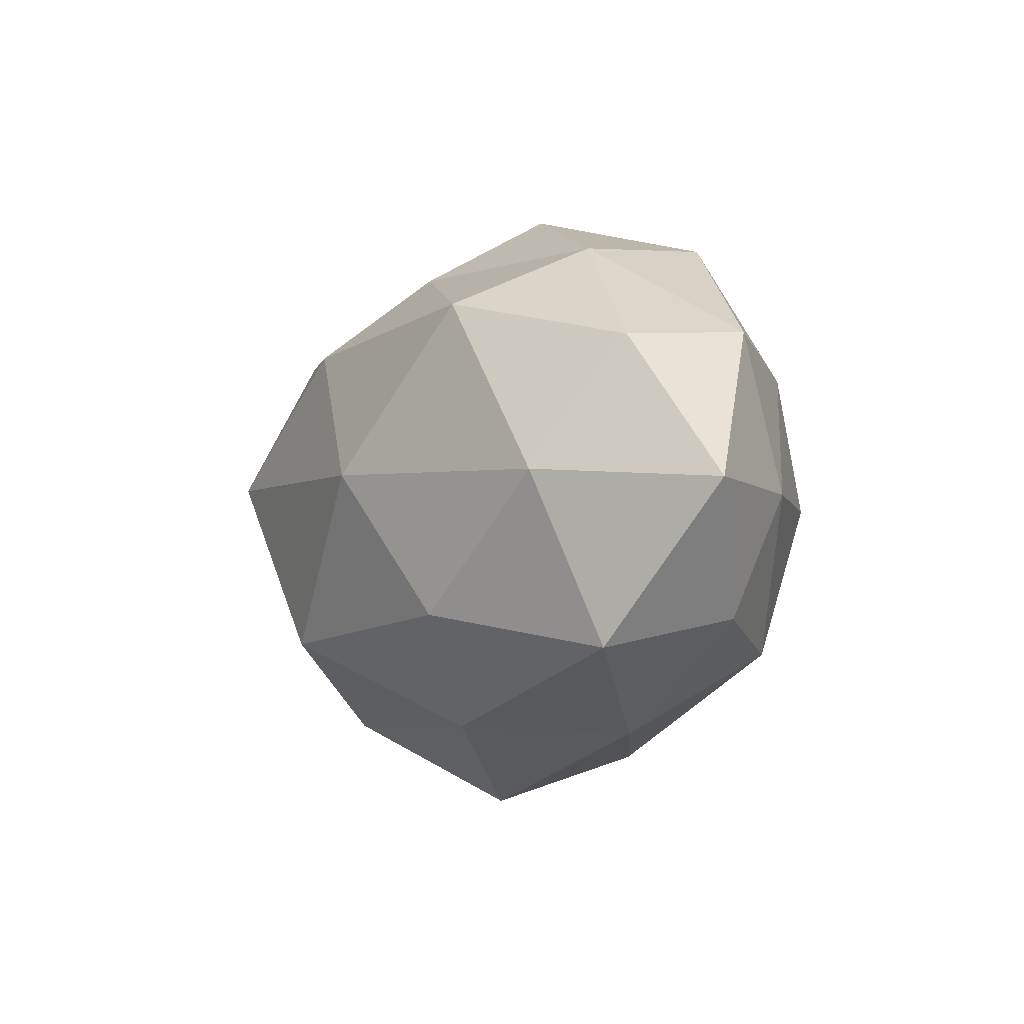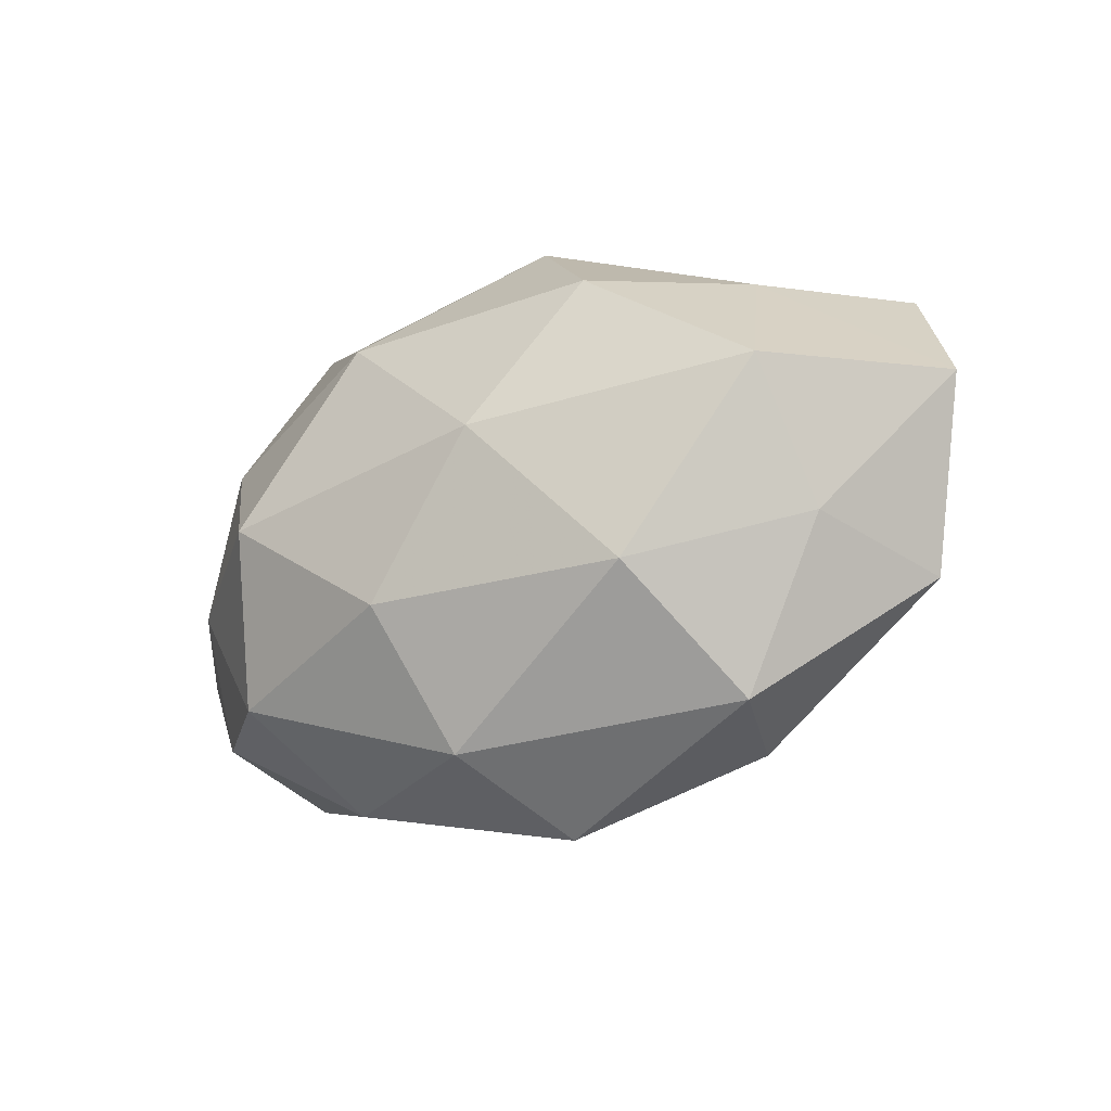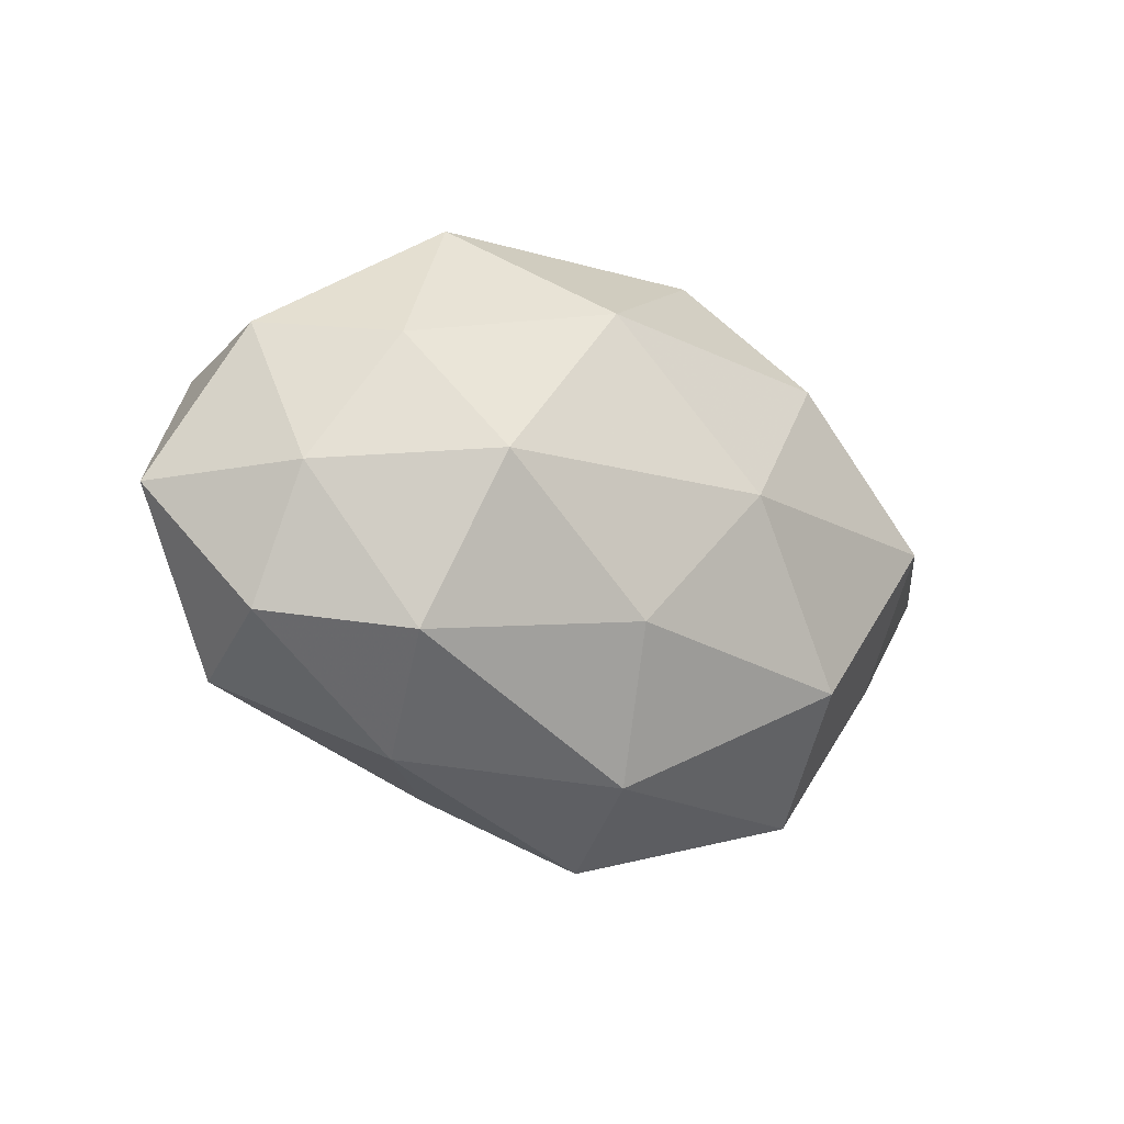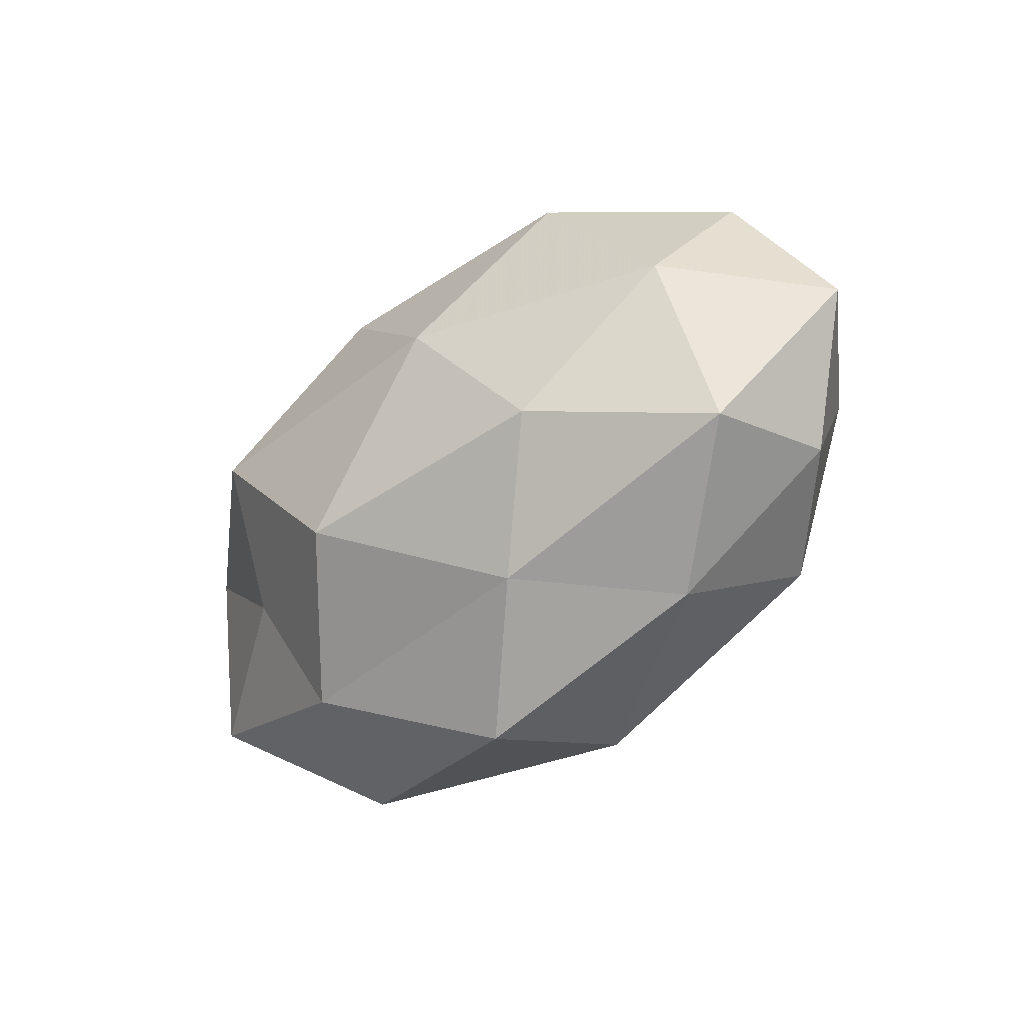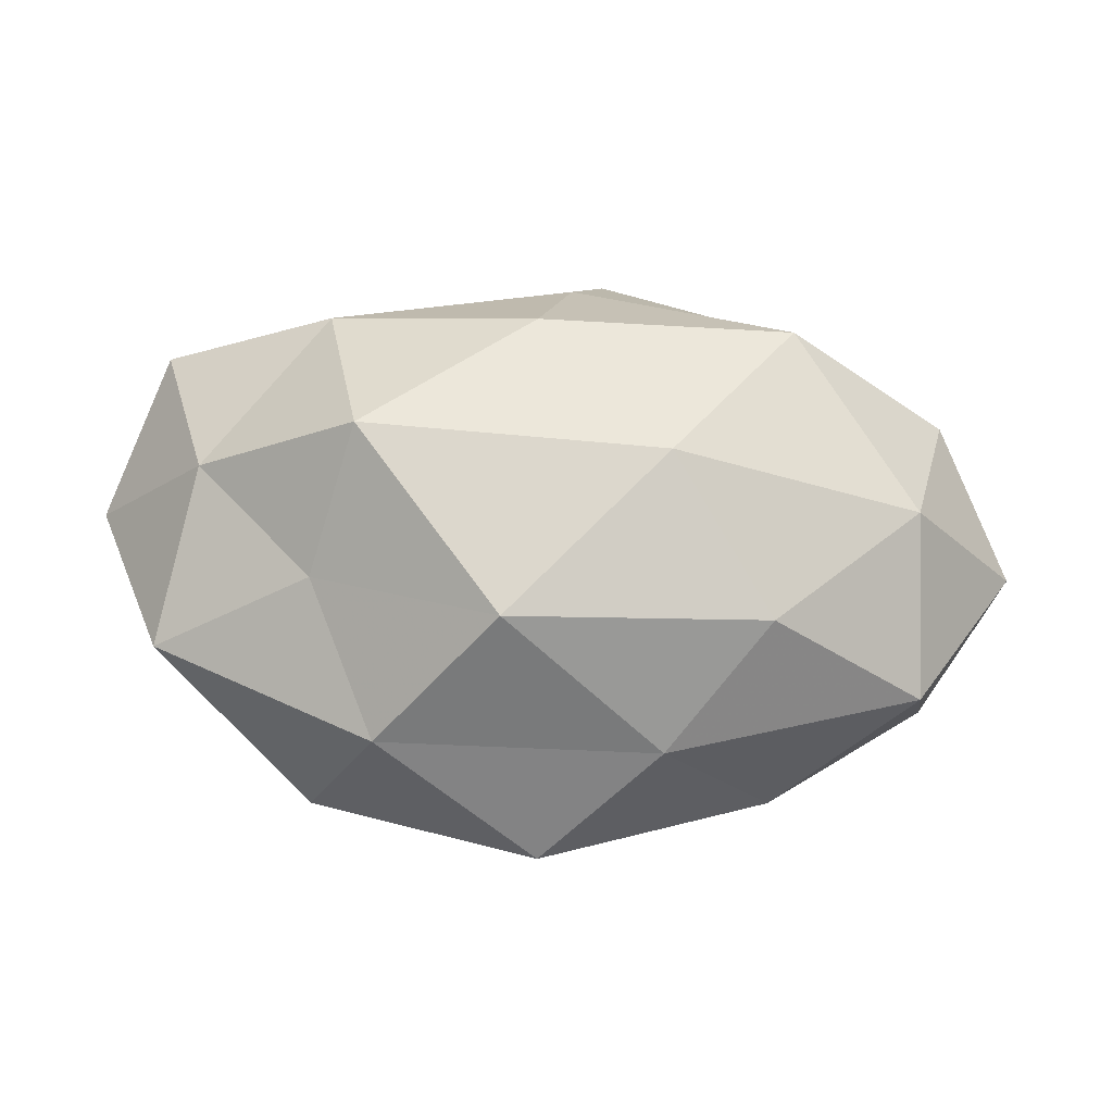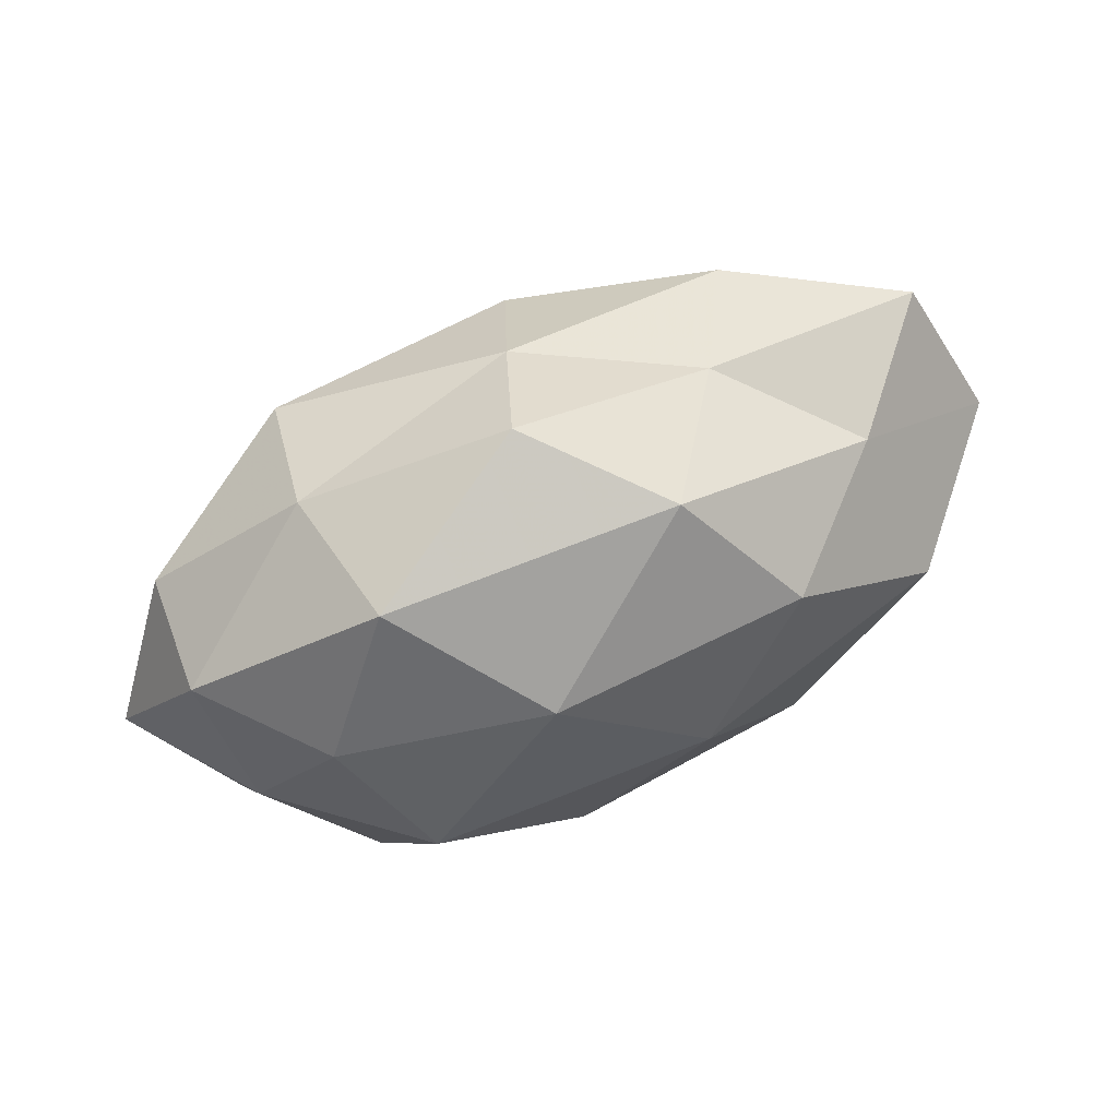
<metadata>
{"format":"obj","ext":"obj","renderer":"f3d","projection":"perspective","resolution":1024,"background":"white","views":[{"elev":-7.3,"azim":-117.2,"up":"+Y"},{"elev":-30.1,"azim":32.7,"up":"+Y"},{"elev":-20.8,"azim":-36.6,"up":"+Y"},{"elev":-46.0,"azim":-137.0,"up":"+Y"},{"elev":-22.1,"azim":175.6,"up":"+Y"},{"elev":63.4,"azim":-23.6,"up":"+Y"}]}
</metadata>
<code>
v 0.05117 0.02302 -0.005976
v 0.003402 -0.04047 -0.0009164
v -0.04851 0.01625 0.005738
v 0.03697 0.02172 0.009865
v -0.02964 0.02967 -0.00529
v 0.02693 0.003754 -0.02995
v -0.01077 -0.03078 -0.01387
v 0.009582 -0.01931 -0.02825
v -0.02675 0.02113 -0.02307
v 0.02462 -0.01968 0.02311
v -0.005317 0.03949 0.0008483
v 1.841e-05 0.0308 -0.01371
v 0.05079 -0.01621 -0.006291
v -0.04628 -0.01851 0.005155
v -0.0276 -0.002096 0.02832
v -0.01127 0.01987 0.02691
v -0.04279 -0.02222 -0.01082
v 0.02119 0.03014 -0.002368
v 0.007873 0.0003288 0.02996
v -0.04764 0.01469 -0.0102
v -0.002392 -0.03442 0.01603
v 0.0304 0.02326 -0.01846
v -0.04189 -0.001399 -0.02025
v 0.02381 -0.02979 -0.01273
v -0.04512 -0.002798 0.01333
v -0.0325 -0.0217 0.0184
v -0.02659 0.03201 0.01302
v 0.059 0.004847 0.003005
v 0.03182 -0.01114 -0.01792
v -0.007392 -0.01795 0.02689
v -0.02577 -0.03181 0.002609
v 0.04336 -0.01256 0.009725
v -0.05701 -0.003066 -0.002809
v 0.0421 0.003022 0.02143
v 0.02116 0.01936 0.02477
v -0.03608 0.01338 0.01904
v 0.04594 0.004537 -0.01426
v -0.02282 -0.01742 -0.0242
v 0.03128 -0.03205 0.005984
v 0.009267 0.03448 0.01482
v -0.01032 0.00118 -0.03087
v 0.005261 0.01961 -0.02714
f 12 9 5
f 11 12 5
f 1 18 4
f 18 12 11
f 15 19 16
f 20 3 5
f 5 9 20
f 1 22 18
f 22 12 18
f 23 20 9
f 2 7 24
f 7 8 24
f 14 26 25
f 26 15 25
f 3 27 5
f 5 27 11
f 1 4 28
f 6 29 8
f 24 8 29
f 29 13 24
f 10 19 30
f 15 30 19
f 30 21 10
f 26 30 15
f 26 21 30
f 31 7 2
f 17 7 31
f 14 17 31
f 31 2 21
f 14 31 26
f 31 21 26
f 28 32 13
f 14 33 17
f 33 3 20
f 33 23 17
f 33 20 23
f 25 3 33
f 14 25 33
f 34 19 10
f 4 34 28
f 32 34 10
f 28 34 32
f 16 19 35
f 4 35 34
f 34 35 19
f 36 15 16
f 25 36 3
f 25 15 36
f 3 36 27
f 16 27 36
f 1 37 22
f 37 6 22
f 1 28 37
f 28 13 37
f 37 29 6
f 37 13 29
f 7 38 8
f 17 38 7
f 17 23 38
f 21 2 39
f 21 39 10
f 24 39 2
f 13 39 24
f 10 39 32
f 13 32 39
f 18 40 4
f 18 11 40
f 40 11 27
f 40 27 16
f 4 40 35
f 35 40 16
f 6 8 41
f 23 9 41
f 41 8 38
f 38 23 41
f 12 42 9
f 22 6 42
f 22 42 12
f 42 6 41
f 41 9 42

</code>
